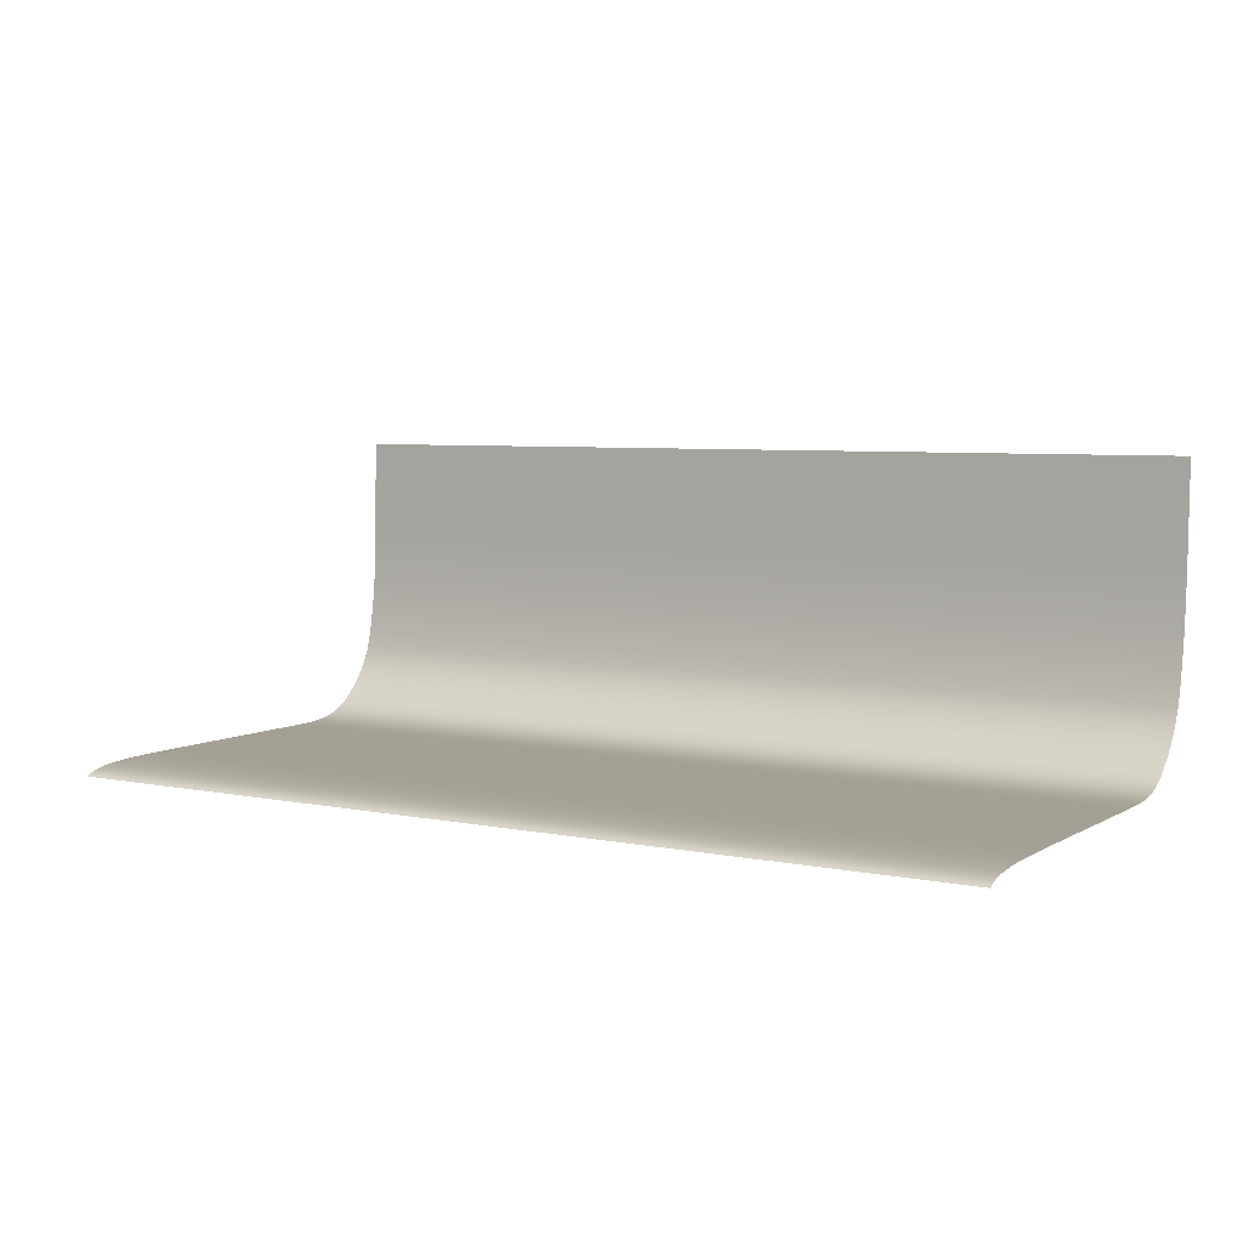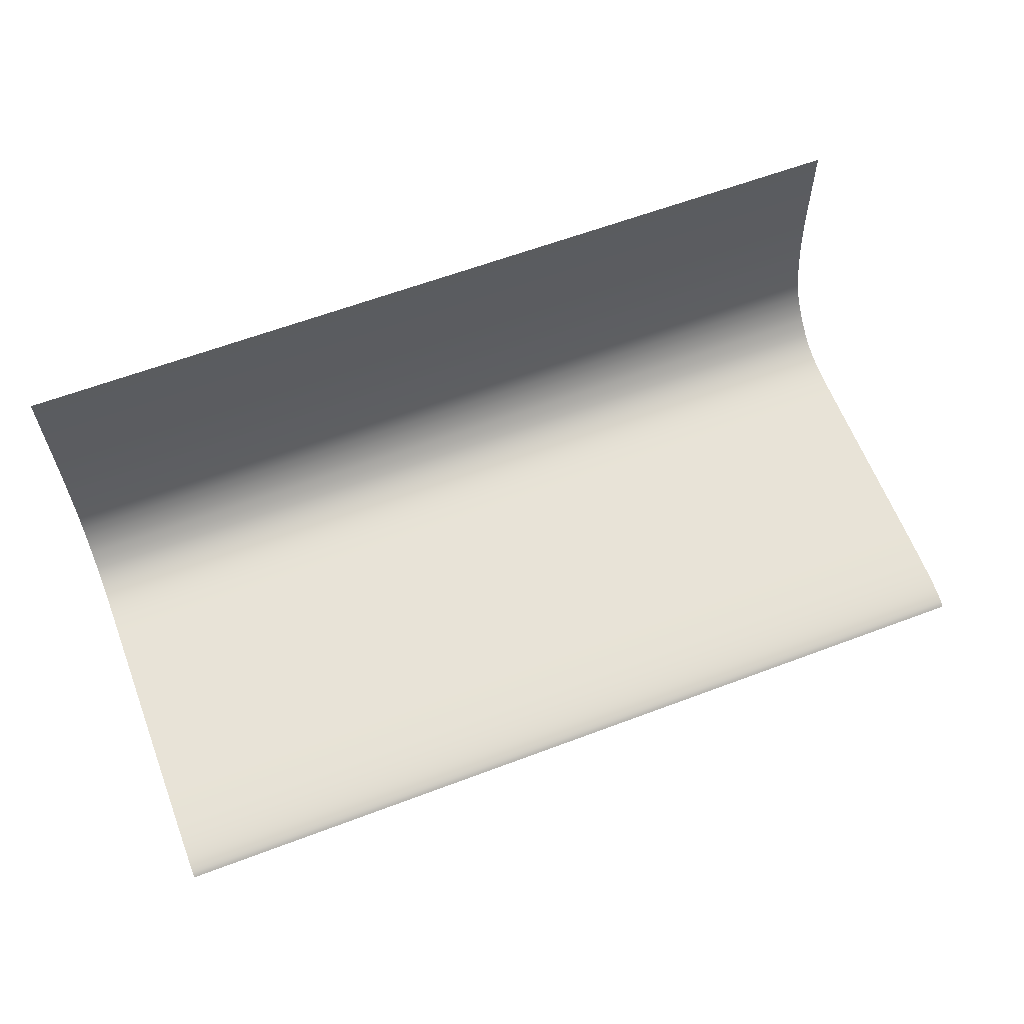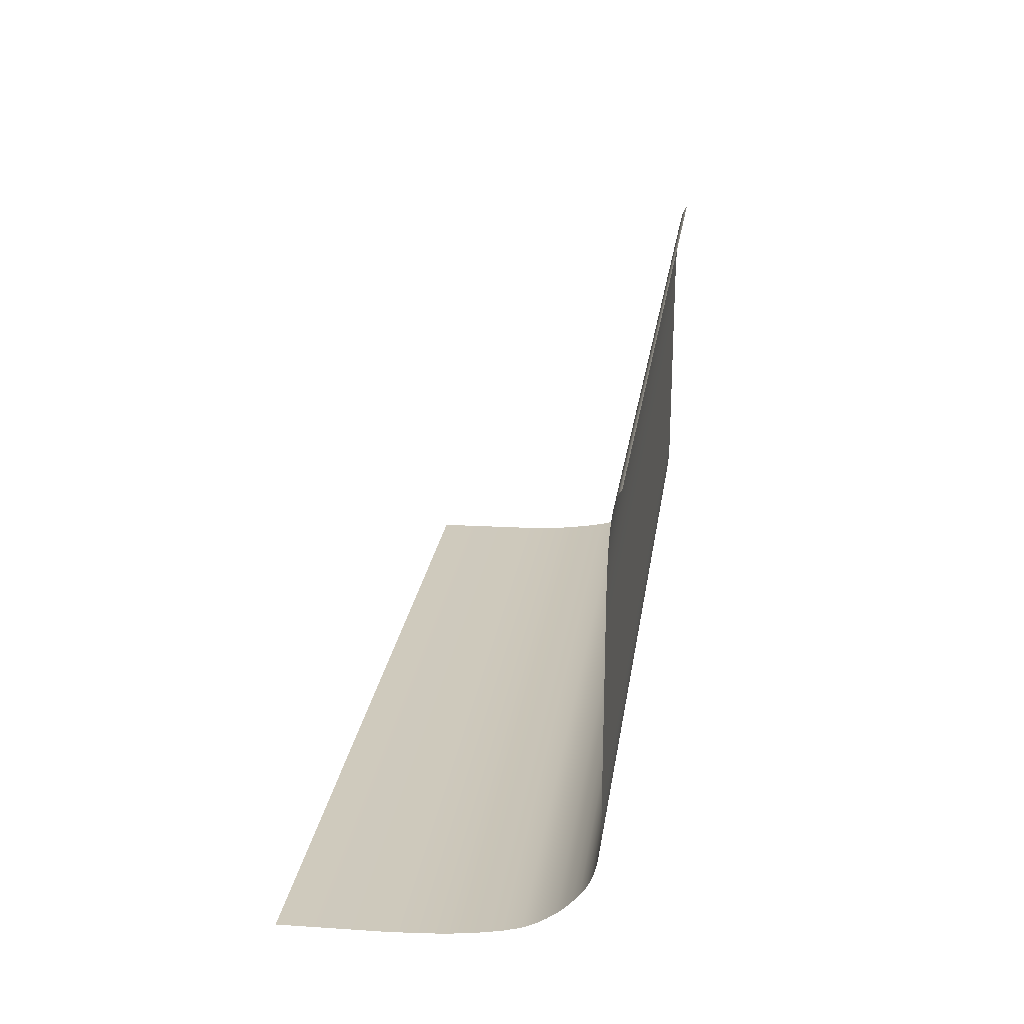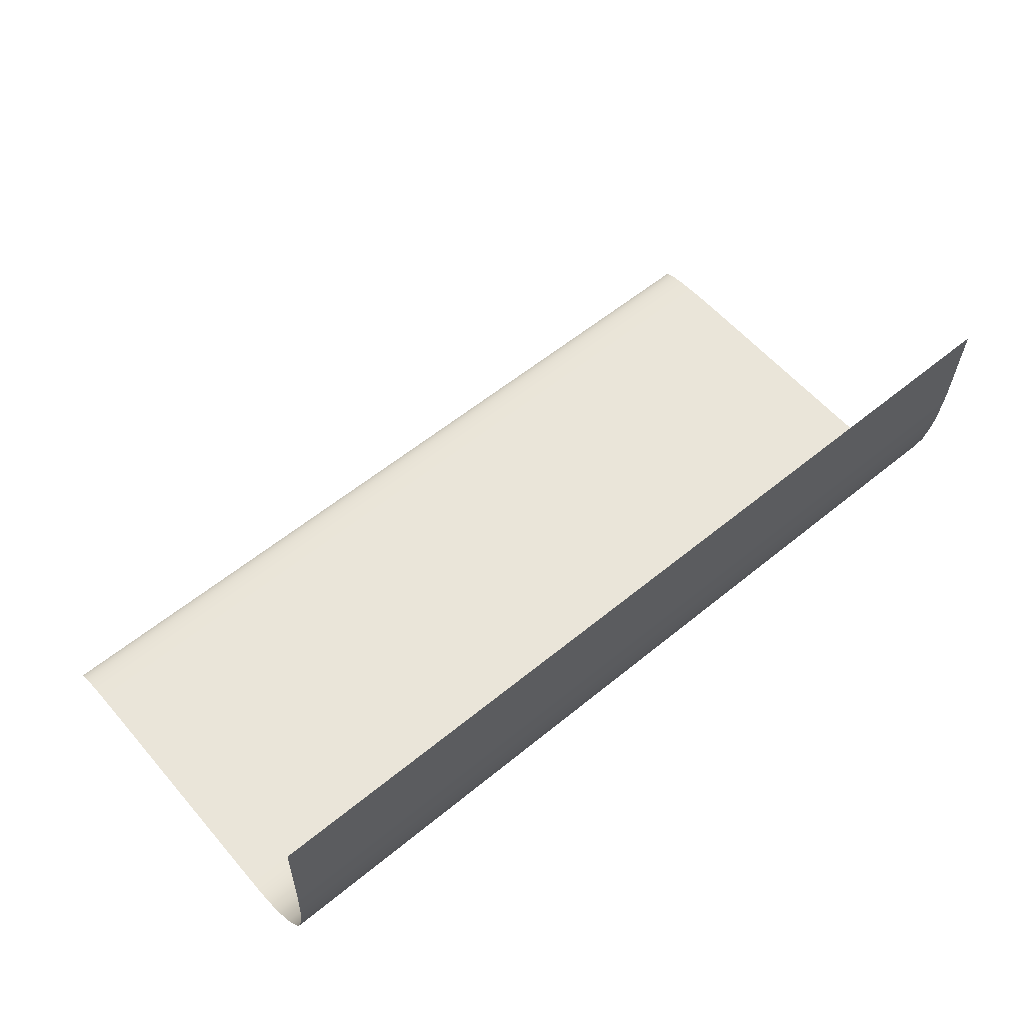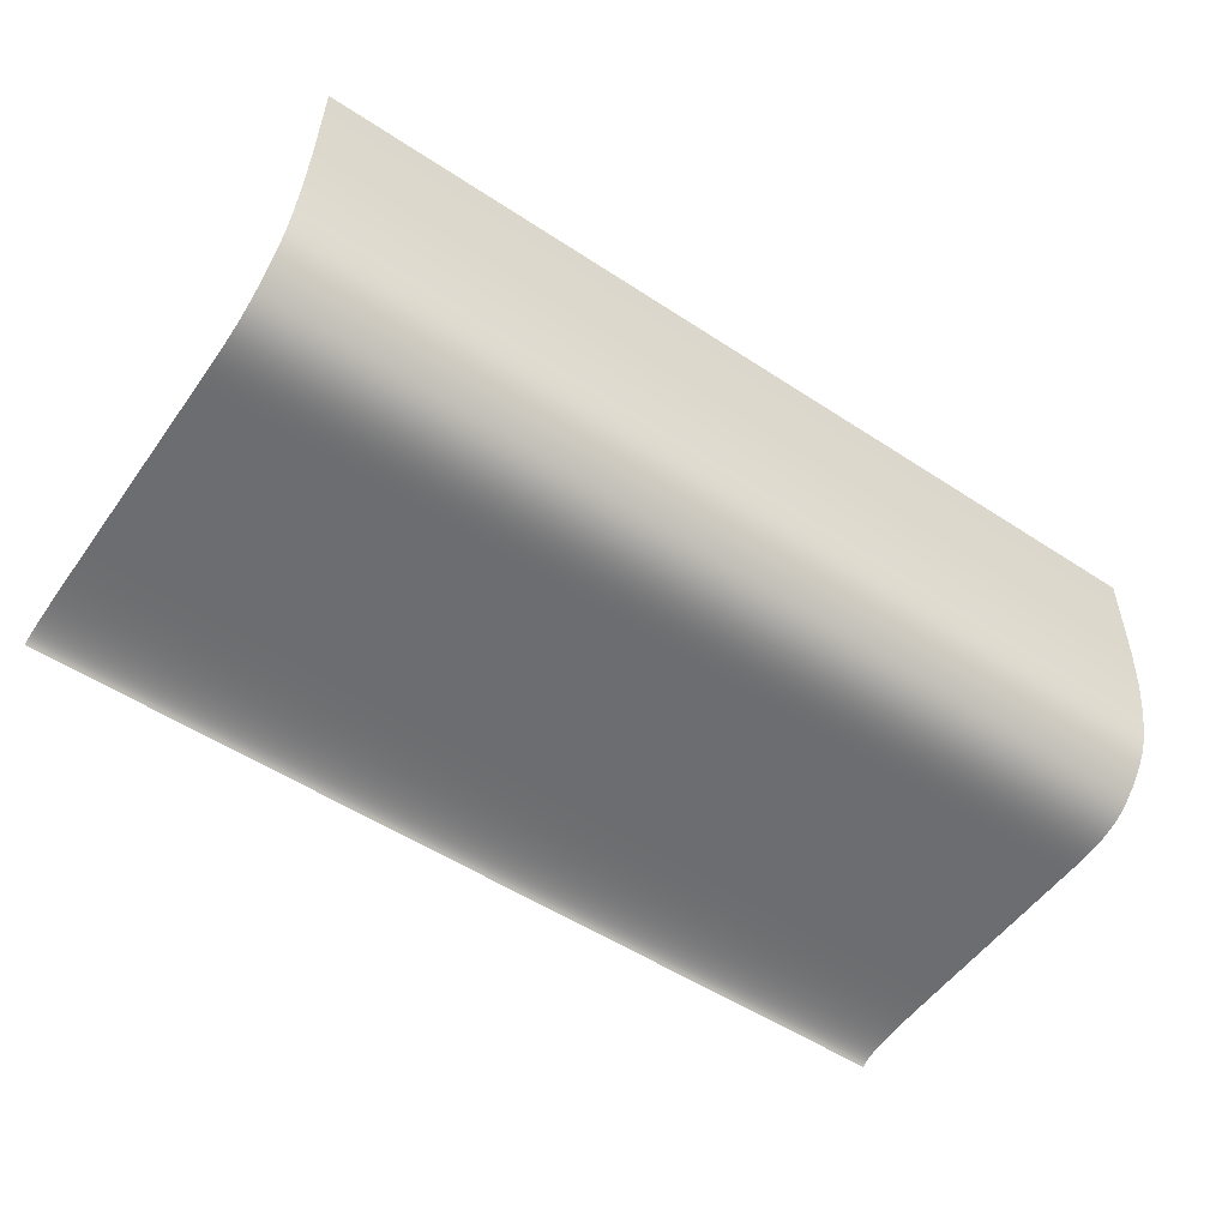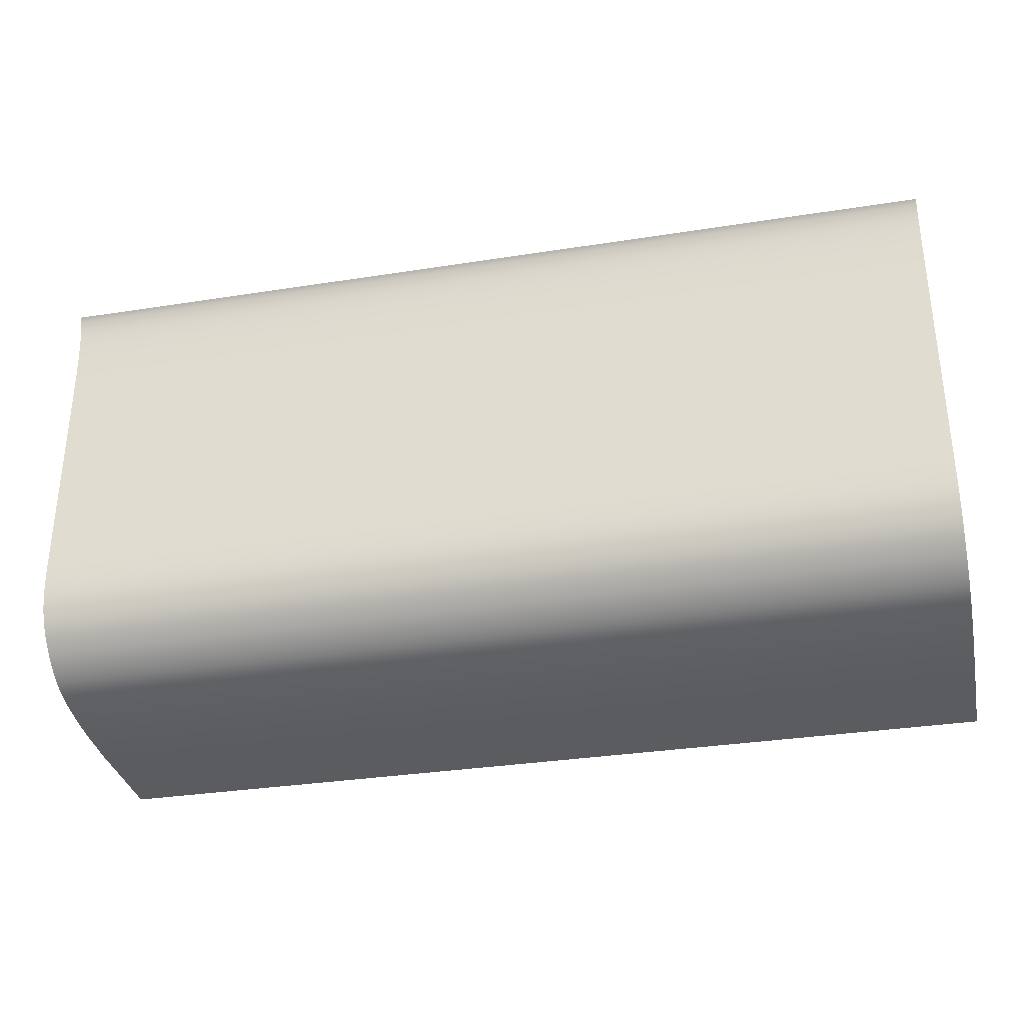
<metadata>
{"format":"obj","ext":"obj","renderer":"f3d","projection":"perspective","resolution":1024,"background":"white","views":[{"elev":5.8,"azim":31.8,"up":"+Y"},{"elev":62.2,"azim":-20.9,"up":"+Y"},{"elev":23.3,"azim":-82.0,"up":"+Z"},{"elev":58.0,"azim":139.7,"up":"+Y"},{"elev":-54.0,"azim":145.1,"up":"+Y"},{"elev":-32.7,"azim":12.3,"up":"+Z"}]}
</metadata>
<code>
o NurbsPath
v 10 -0.2381 4.96
v 10 -0.2003 4.915
v 10 -0.1673 4.854
v 10 -0.1384 4.778
v 10 -0.1135 4.688
v 10 -0.09215 4.587
v 10 -0.07393 4.477
v 10 -0.05856 4.357
v 10 -0.04572 4.23
v 10 -0.03512 4.097
v 10 -0.02648 3.959
v 10 -0.01954 3.817
v 10 -0.01406 3.673
v 10 -0.009825 3.526
v 10 -0.006627 3.378
v 10 -0.004282 3.229
v 10 -0.002622 3.08
v 10 -0.001499 2.932
v 10 -0.000783 2.785
v 10 -0.00036 2.64
v 10 -0.000137 2.496
v 10 -3.8e-05 2.354
v 10 -6e-06 2.214
v 10 -0 2.077
v 10 0 1.941
v 10 0 1.807
v 10 0 1.675
v 10 0 1.544
v 10 0 1.415
v 10 0 1.286
v 10 0 1.159
v 10 0 1.033
v 10 0 0.9076
v 10 0 0.7827
v 10 0 0.6582
v 10 0 0.534
v 10 0 0.4098
v 10 0 -0
v 10 0 -0.1387
v 10 0 -0.2778
v 10 0 -0.4176
v 10 0 -0.5582
v 10 0 -0.6998
v 10 0 -0.8425
v 10 0 -0.9866
v 10 0 -1.132
v 10 0 -1.28
v 10 0 -1.429
v 10 3e-06 -1.58
v 10 0.000117 -1.733
v 10 0.000768 -1.889
v 10 0.002744 -2.047
v 10 0.007199 -2.207
v 10 0.01565 -2.37
v 10 0.02998 -2.533
v 10 0.05244 -2.698
v 10 0.08563 -2.864
v 10 0.1325 -3.029
v 10 0.1965 -3.194
v 10 0.2812 -3.358
v 10 0.3907 -3.519
v 10 0.5295 -3.677
v 10 0.6746 -3.831
v 10 0.8393 -3.979
v 10 1.034 -4.12
v 10 1.244 -4.254
v 10 1.509 -4.377
v 10 1.9 -4.489
v 10 2.428 -4.589
v 10 3.043 -4.674
v 10 4.136 -4.742
v 10 6.455 -4.792
v -10 -0.2381 4.96
v -10 -0.2003 4.915
v -10 -0.1673 4.854
v -10 -0.1384 4.778
v -10 -0.1135 4.688
v -10 -0.09215 4.587
v -10 -0.07393 4.477
v -10 -0.05856 4.357
v -10 -0.04572 4.23
v -10 -0.03512 4.097
v -10 -0.02648 3.959
v -10 -0.01954 3.817
v -10 -0.01406 3.673
v -10 -0.009825 3.526
v -10 -0.006627 3.378
v -10 -0.004282 3.229
v -10 -0.002622 3.08
v -10 -0.001499 2.932
v -10 -0.000783 2.785
v -10 -0.00036 2.64
v -10 -0.000137 2.496
v -10 -3.8e-05 2.354
v -10 -6e-06 2.214
v -10 -0 2.077
v -10 0 1.941
v -10 0 1.807
v -10 0 1.675
v -10 0 1.544
v -10 0 1.415
v -10 0 1.286
v -10 0 1.159
v -10 0 1.033
v -10 0 0.9076
v -10 0 0.7827
v -10 0 0.6582
v -10 0 0.534
v -10 0 0.4098
v -10 0 0
v -10 0 -0.1387
v -10 0 -0.2778
v -10 0 -0.4176
v -10 0 -0.5582
v -10 0 -0.6998
v -10 0 -0.8425
v -10 0 -0.9866
v -10 0 -1.132
v -10 0 -1.28
v -10 0 -1.429
v -10 3e-06 -1.58
v -10 0.000117 -1.733
v -10 0.000768 -1.889
v -10 0.002744 -2.047
v -10 0.007199 -2.207
v -10 0.01565 -2.37
v -10 0.02998 -2.533
v -10 0.05244 -2.698
v -10 0.08563 -2.864
v -10 0.1325 -3.029
v -10 0.1965 -3.194
v -10 0.2812 -3.358
v -10 0.3907 -3.519
v -10 0.5295 -3.677
v -10 0.6746 -3.831
v -10 0.8393 -3.979
v -10 1.034 -4.12
v -10 1.244 -4.254
v -10 1.509 -4.377
v -10 1.9 -4.489
v -10 2.428 -4.589
v -10 3.043 -4.674
v -10 4.136 -4.742
v -10 6.455 -4.792
v -0 0 0
f 74 1 2
f 127 54 55
f 101 28 29
f 75 2 3
f 128 55 56
f 102 29 30
f 76 3 4
f 129 56 57
f 103 30 31
f 77 4 5
f 130 57 58
f 104 31 32
f 78 5 6
f 131 58 59
f 105 32 33
f 79 6 7
f 132 59 60
f 106 33 34
f 80 7 8
f 133 60 61
f 107 34 35
f 81 8 9
f 134 61 62
f 108 35 36
f 82 9 10
f 63 134 62
f 109 36 37
f 83 10 11
f 136 63 64
f 145 109 37
f 84 11 12
f 65 136 64
f 111 110 145
f 85 12 13
f 138 65 66
f 112 39 40
f 86 13 14
f 139 66 67
f 113 40 41
f 87 14 15
f 140 67 68
f 114 41 42
f 88 15 16
f 141 68 69
f 115 42 43
f 89 16 17
f 70 141 69
f 116 43 44
f 90 17 18
f 71 142 70
f 117 44 45
f 91 18 19
f 144 71 72
f 118 45 46
f 92 19 20
f 119 46 47
f 93 20 21
f 120 47 48
f 22 93 21
f 121 48 49
f 95 22 23
f 122 49 50
f 96 23 24
f 123 50 51
f 97 24 25
f 124 51 52
f 98 25 26
f 125 52 53
f 99 26 27
f 126 53 54
f 100 27 28
f 74 73 1
f 127 126 54
f 101 100 28
f 75 74 2
f 128 127 55
f 102 101 29
f 76 75 3
f 129 128 56
f 103 102 30
f 77 76 4
f 130 129 57
f 104 103 31
f 78 77 5
f 131 130 58
f 105 104 32
f 79 78 6
f 132 131 59
f 106 105 33
f 80 79 7
f 133 132 60
f 107 106 34
f 81 80 8
f 134 133 61
f 108 107 35
f 82 81 9
f 63 135 134
f 109 108 36
f 83 82 10
f 136 135 63
f 37 38 145
f 145 110 109
f 84 83 11
f 65 137 136
f 38 39 145
f 39 111 145
f 85 84 12
f 138 137 65
f 112 111 39
f 86 85 13
f 139 138 66
f 113 112 40
f 87 86 14
f 140 139 67
f 114 113 41
f 88 87 15
f 141 140 68
f 115 114 42
f 89 88 16
f 70 142 141
f 116 115 43
f 90 89 17
f 71 143 142
f 117 116 44
f 91 90 18
f 144 143 71
f 118 117 45
f 92 91 19
f 119 118 46
f 93 92 20
f 120 119 47
f 22 94 93
f 121 120 48
f 95 94 22
f 122 121 49
f 96 95 23
f 123 122 50
f 97 96 24
f 124 123 51
f 98 97 25
f 125 124 52
f 99 98 26
f 126 125 53
f 100 99 27

</code>
